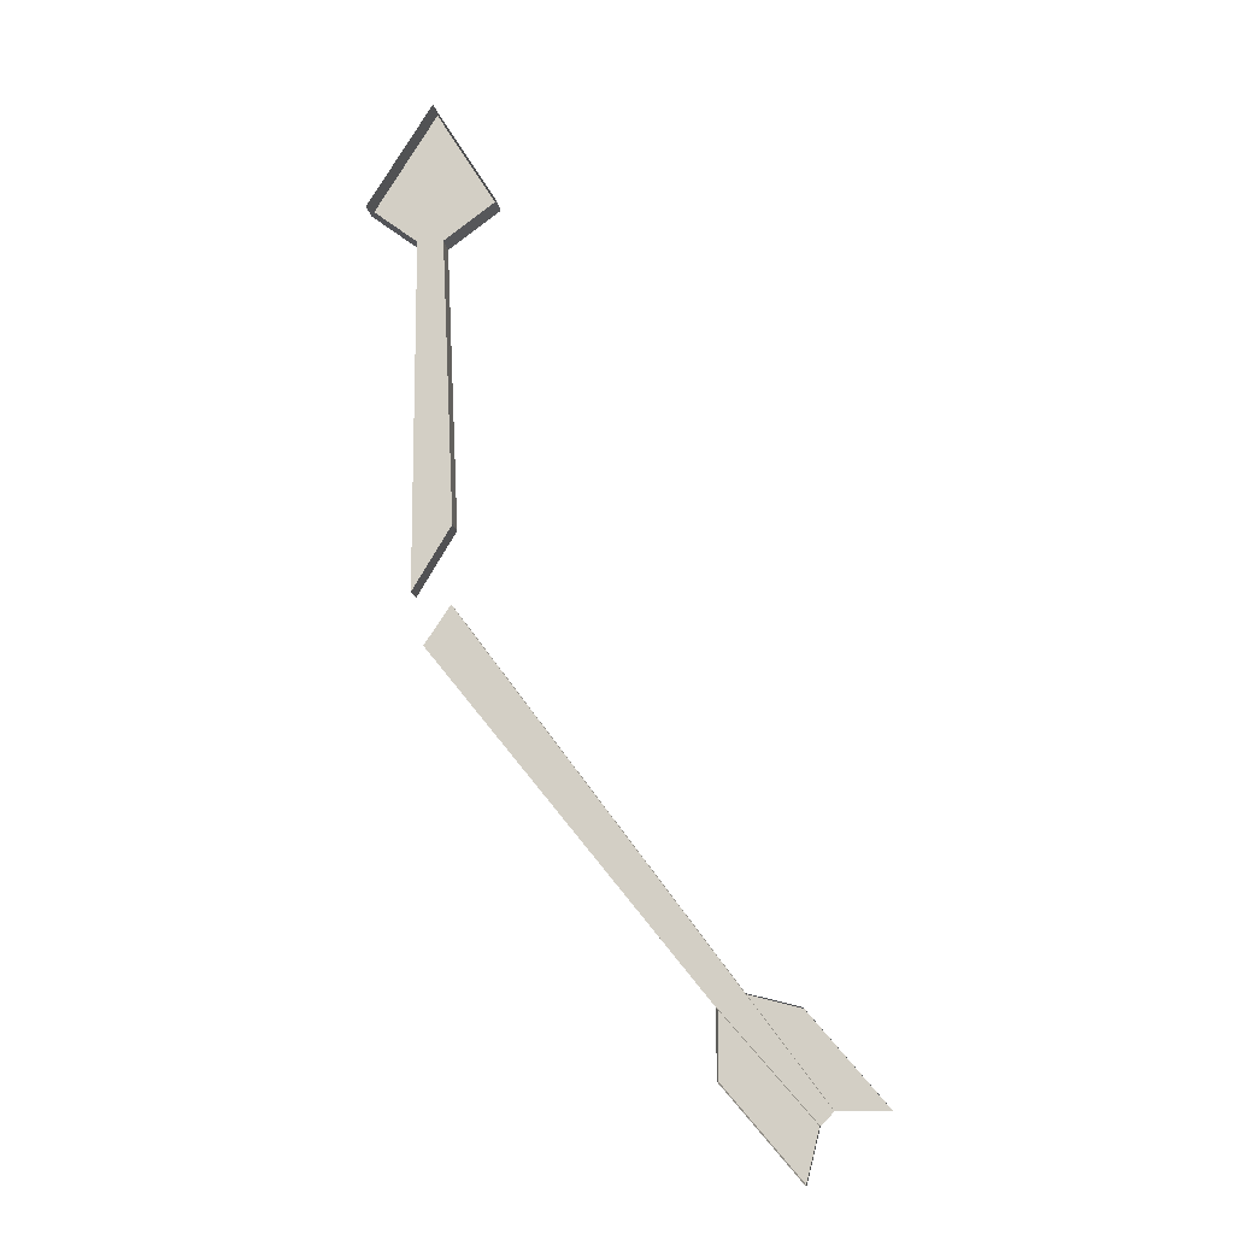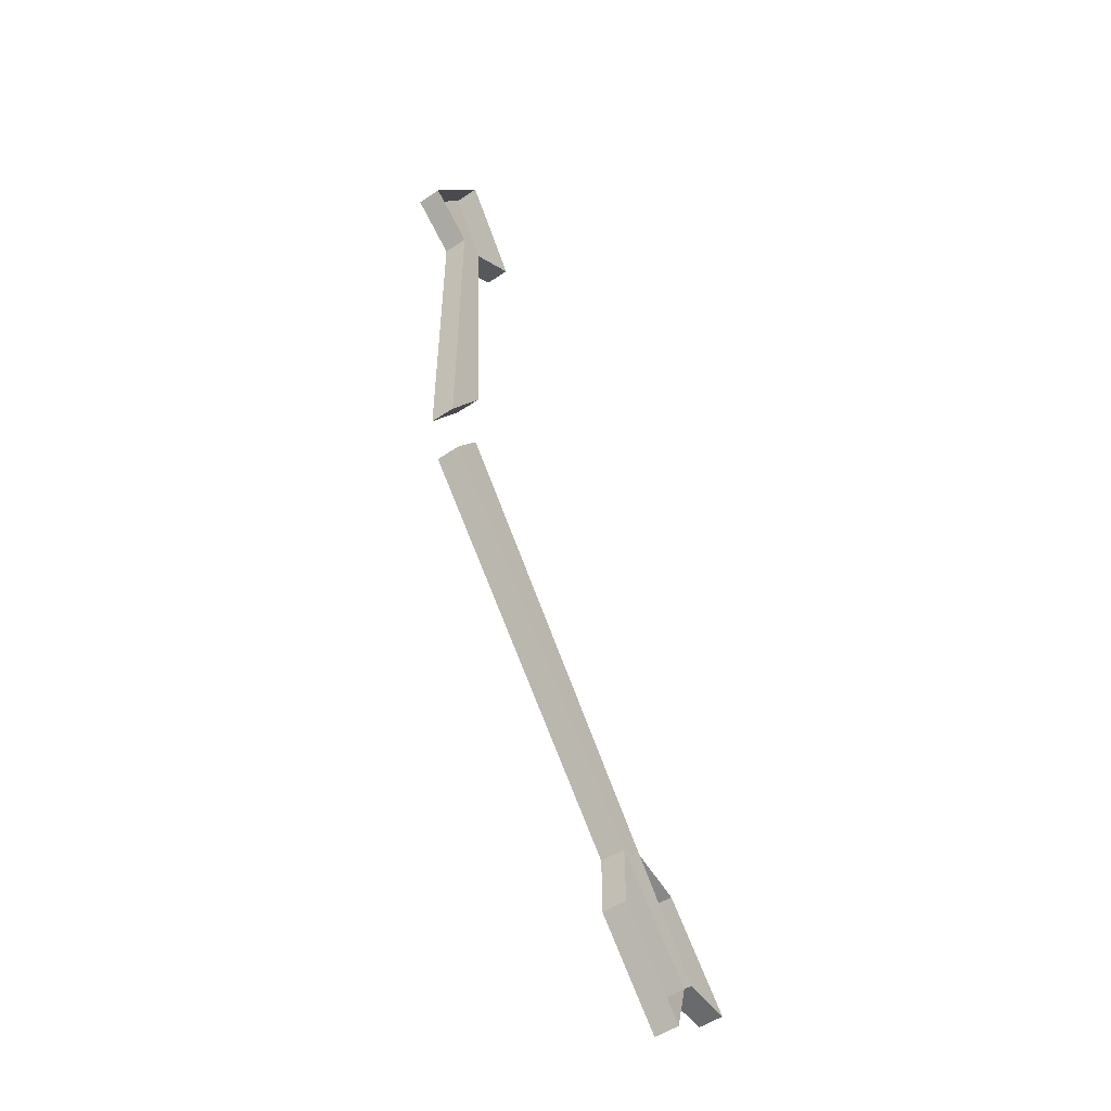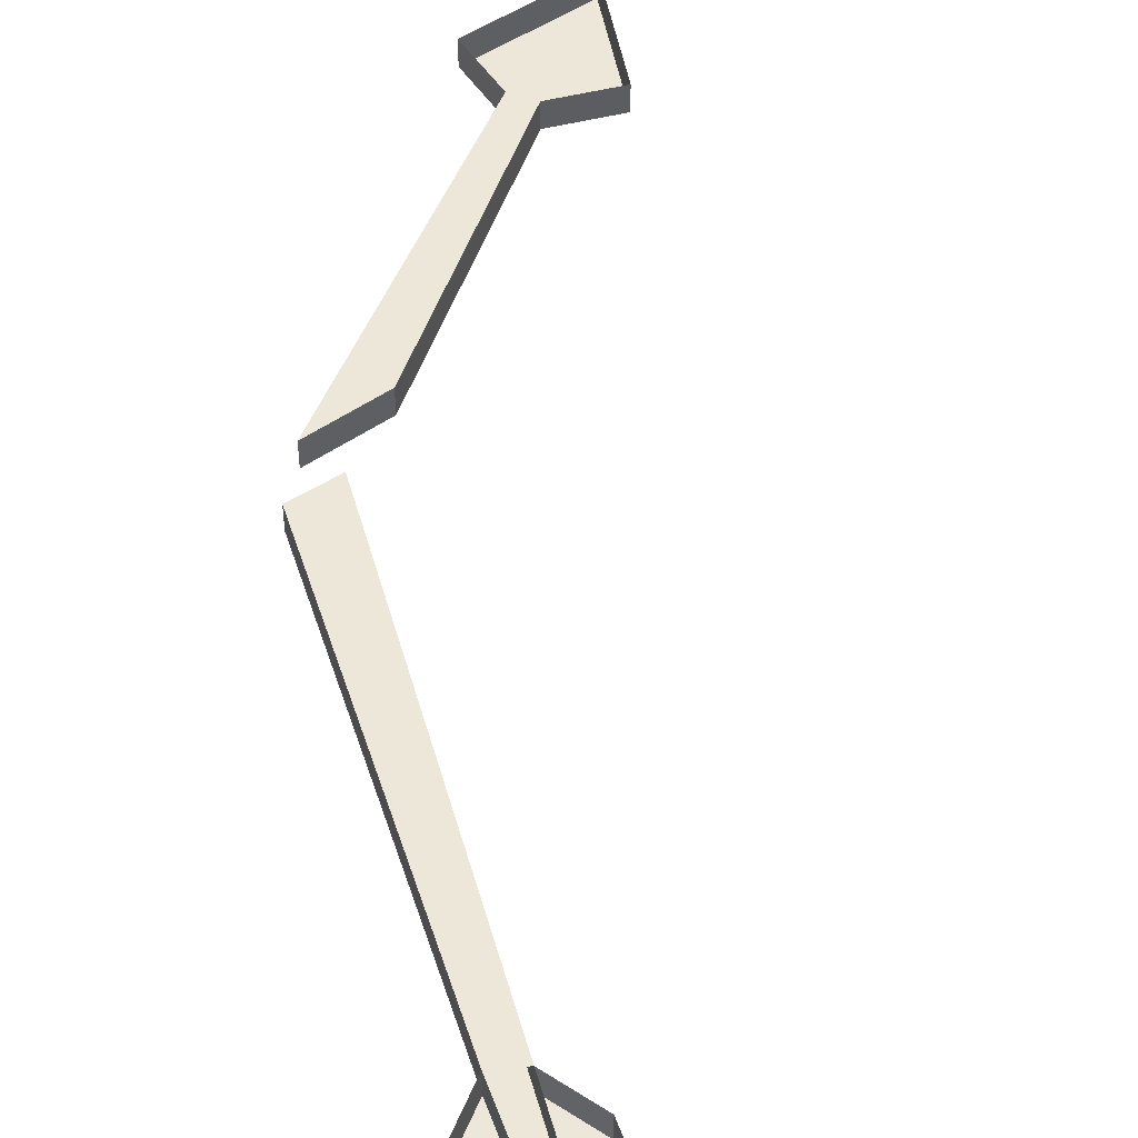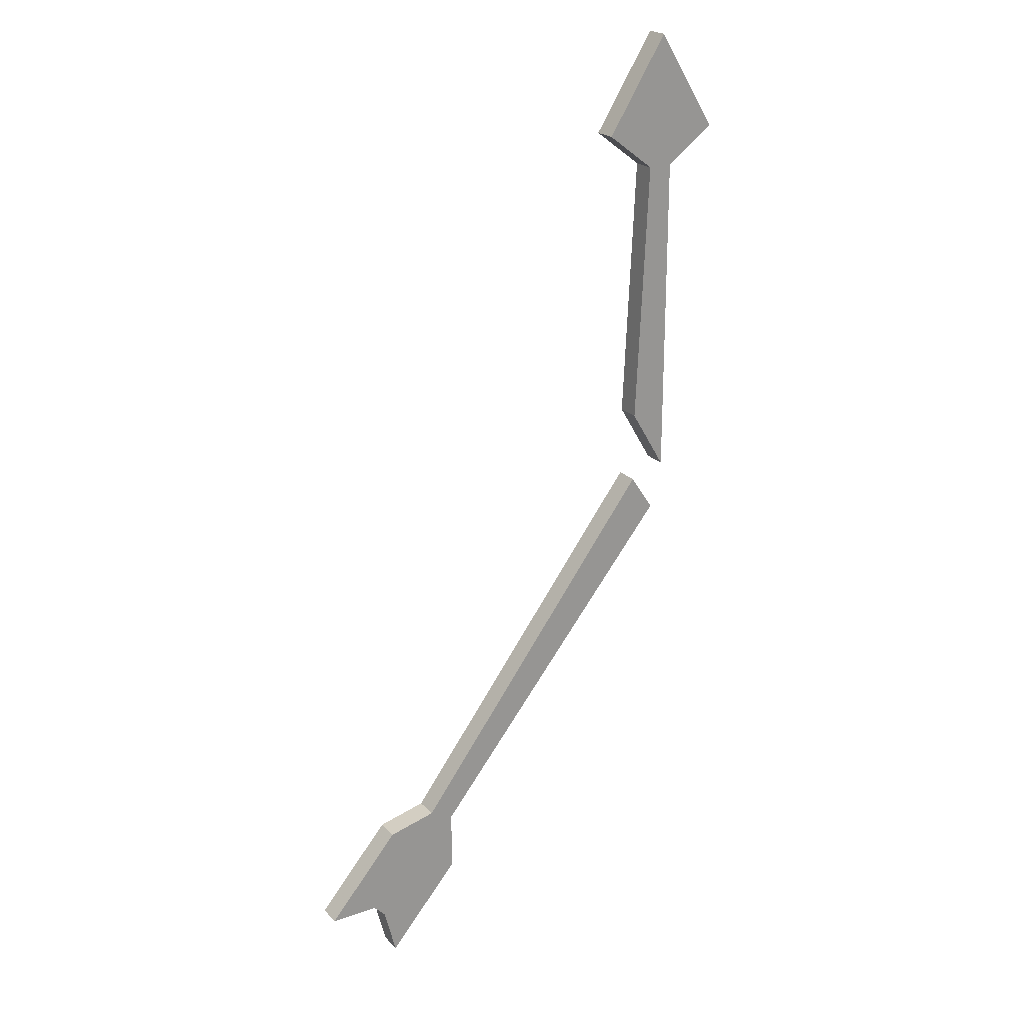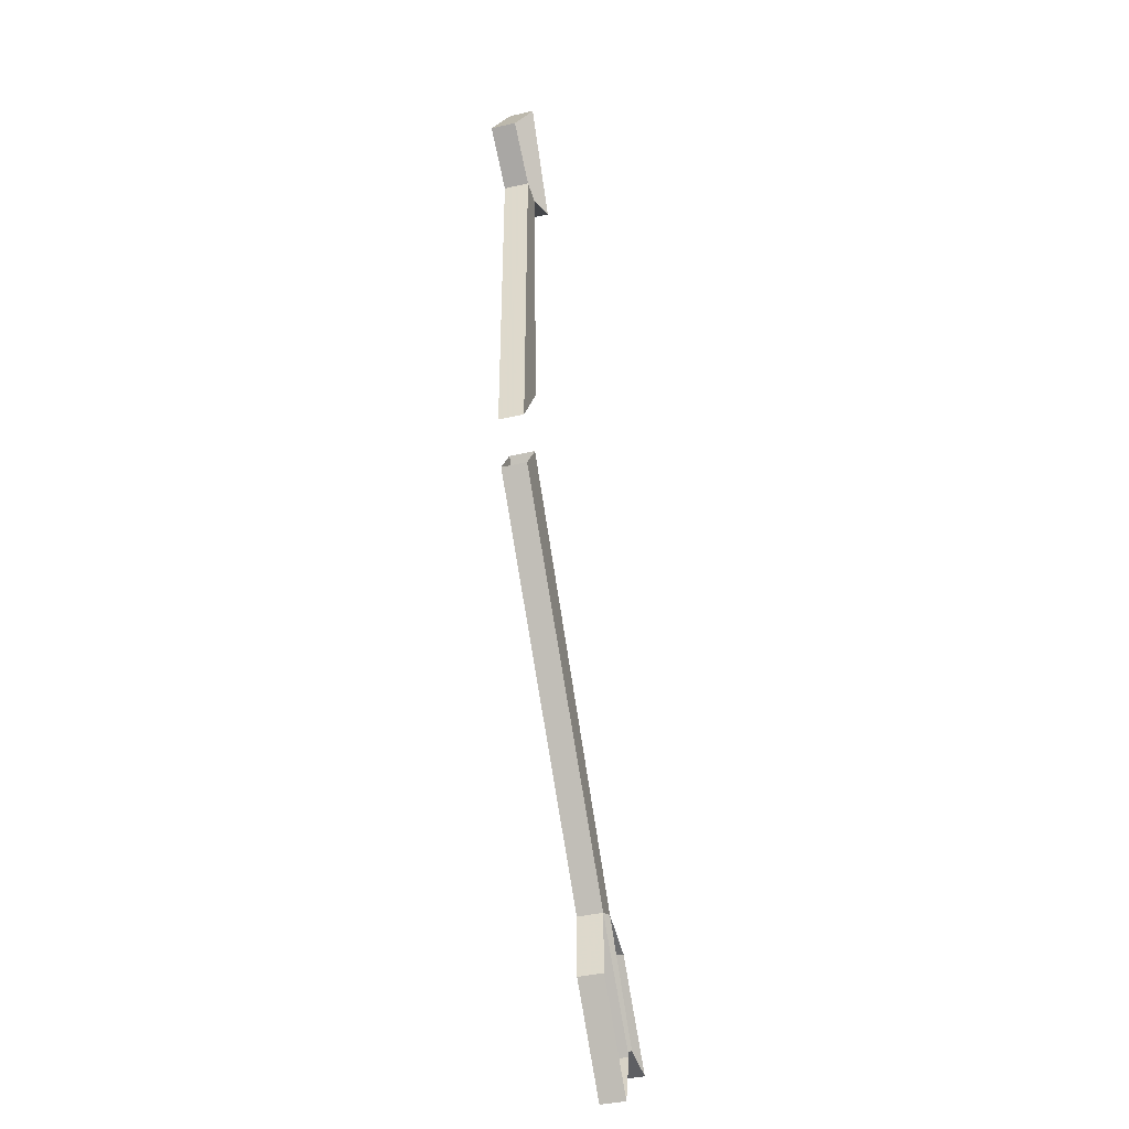
<metadata>
{"format":"obj","ext":"obj","renderer":"f3d","projection":"perspective","resolution":1024,"background":"white","views":[{"elev":-12.1,"azim":-173.6,"up":"+Z"},{"elev":-52.9,"azim":125.8,"up":"+Z"},{"elev":49.7,"azim":-158.6,"up":"+Y"},{"elev":22.4,"azim":-30.9,"up":"+Z"},{"elev":-41.1,"azim":105.4,"up":"+Z"}]}
</metadata>
<code>
o item/broken_arrow
v -10 -2 27
v -10 0 27
v -12 0 27
v -12 -2 27
v -13 -2 5
v -10 -2 0
v -13 0 5
v -10 0 0
v -34 -2 -29
v -38 -2 -30
v -44 -2 -37
v -40 -2 -37
v -32 -2 -30
v -11 -2 -4
v -13 -2 -1
v -34 0 -29
v -38 0 -30
v -44 0 -37
v -40 0 -37
v -39 -2 -38
v -32 0 -30
v -11 0 -4
v -39 0 -38
v -38 -2 -42
v -32 -2 -35
v -32 0 -35
v -38 0 -42
v -13 0 -1
v -11 -2 38
v -16 -2 30
v -16 0 30
v -11 0 38
v -6 0 30
v -6 -2 30
f 1 2 3
f 1 3 4
f 1 4 5
f 1 5 6
f 1 6 2
f 1 2 3
f 1 3 4
f 4 3 7
f 4 7 5
f 5 7 8
f 5 8 6
f 6 8 2
f 2 8 3
f 3 8 7
f 9 10 11
f 9 11 12
f 9 12 13
f 9 13 14
f 9 14 15
f 9 15 16
f 9 16 10
f 10 16 17
f 10 17 18
f 10 18 11
f 11 18 12
f 12 18 19
f 12 20 13
f 13 20 21
f 13 21 22
f 13 22 14
f 20 23 21
f 19 12 9
f 19 9 16
f 20 24 25
f 20 25 13
f 13 25 26
f 13 26 21
f 23 27 24
f 23 24 20
f 26 25 24
f 26 24 27
f 28 22 21
f 28 21 16
f 28 16 15
f 4 1 29
f 4 29 30
f 4 30 3
f 3 30 31
f 31 30 32
f 32 30 29
f 32 29 33
f 33 29 34
f 33 34 1
f 33 1 2
f 1 34 29

</code>
